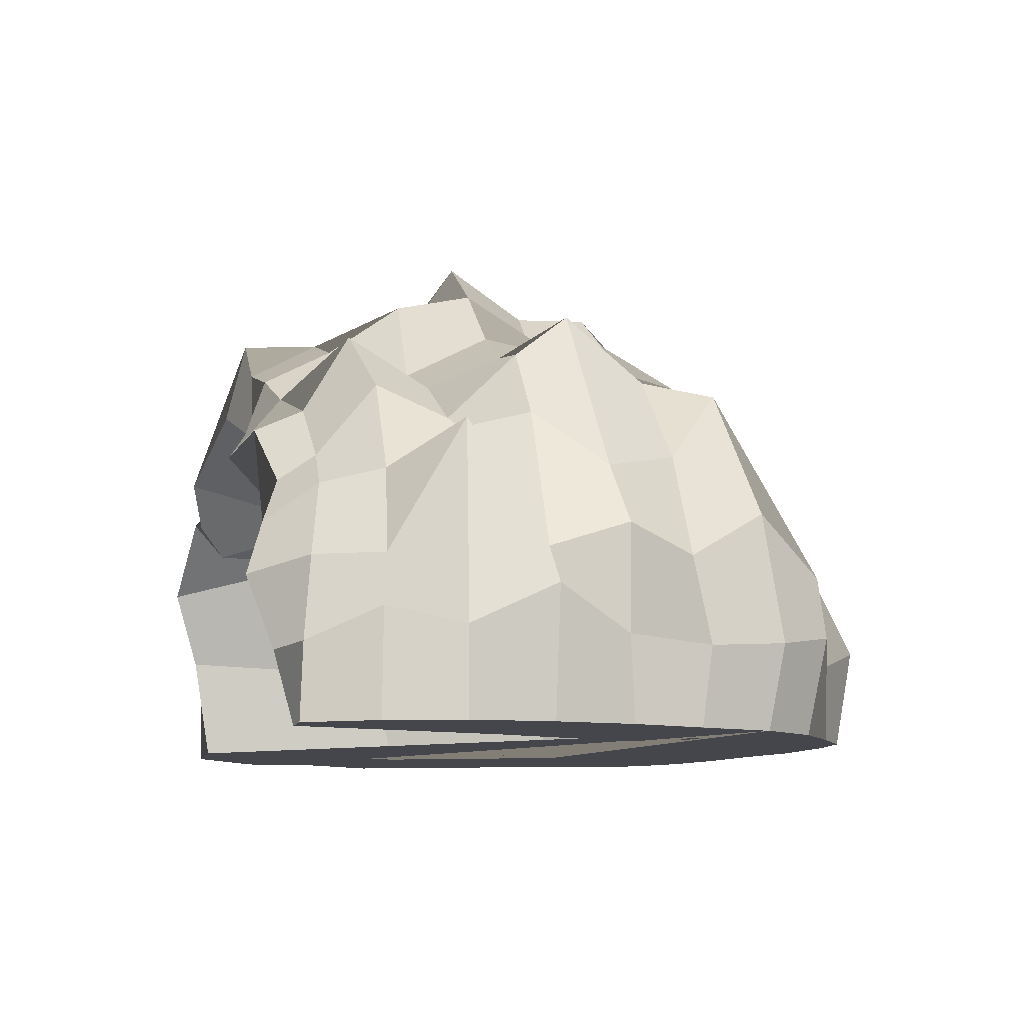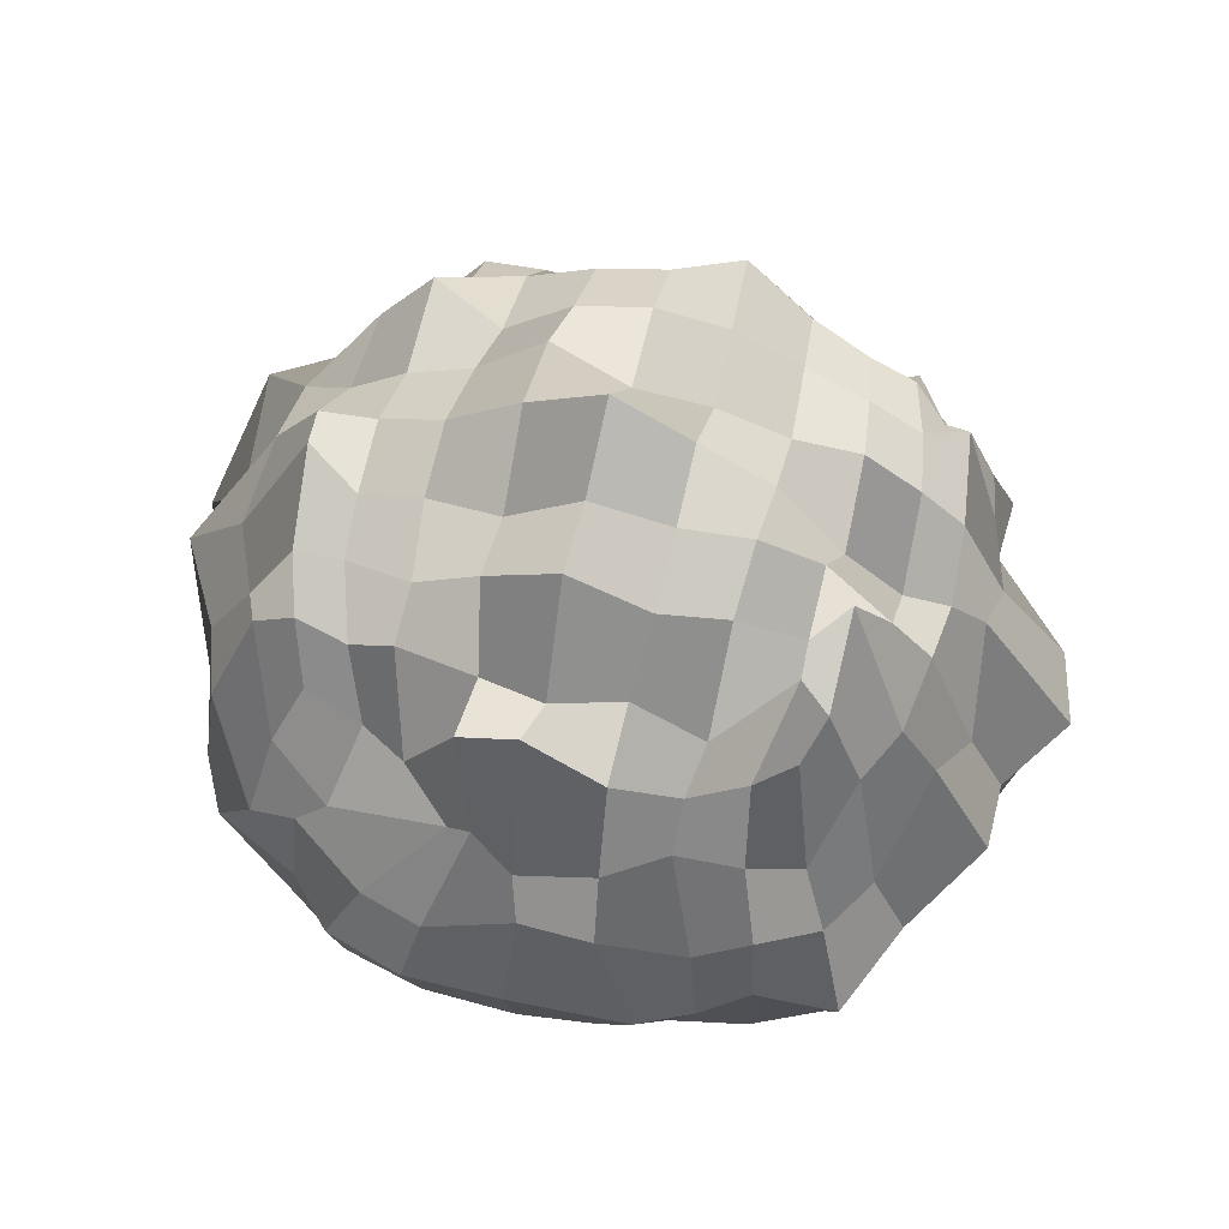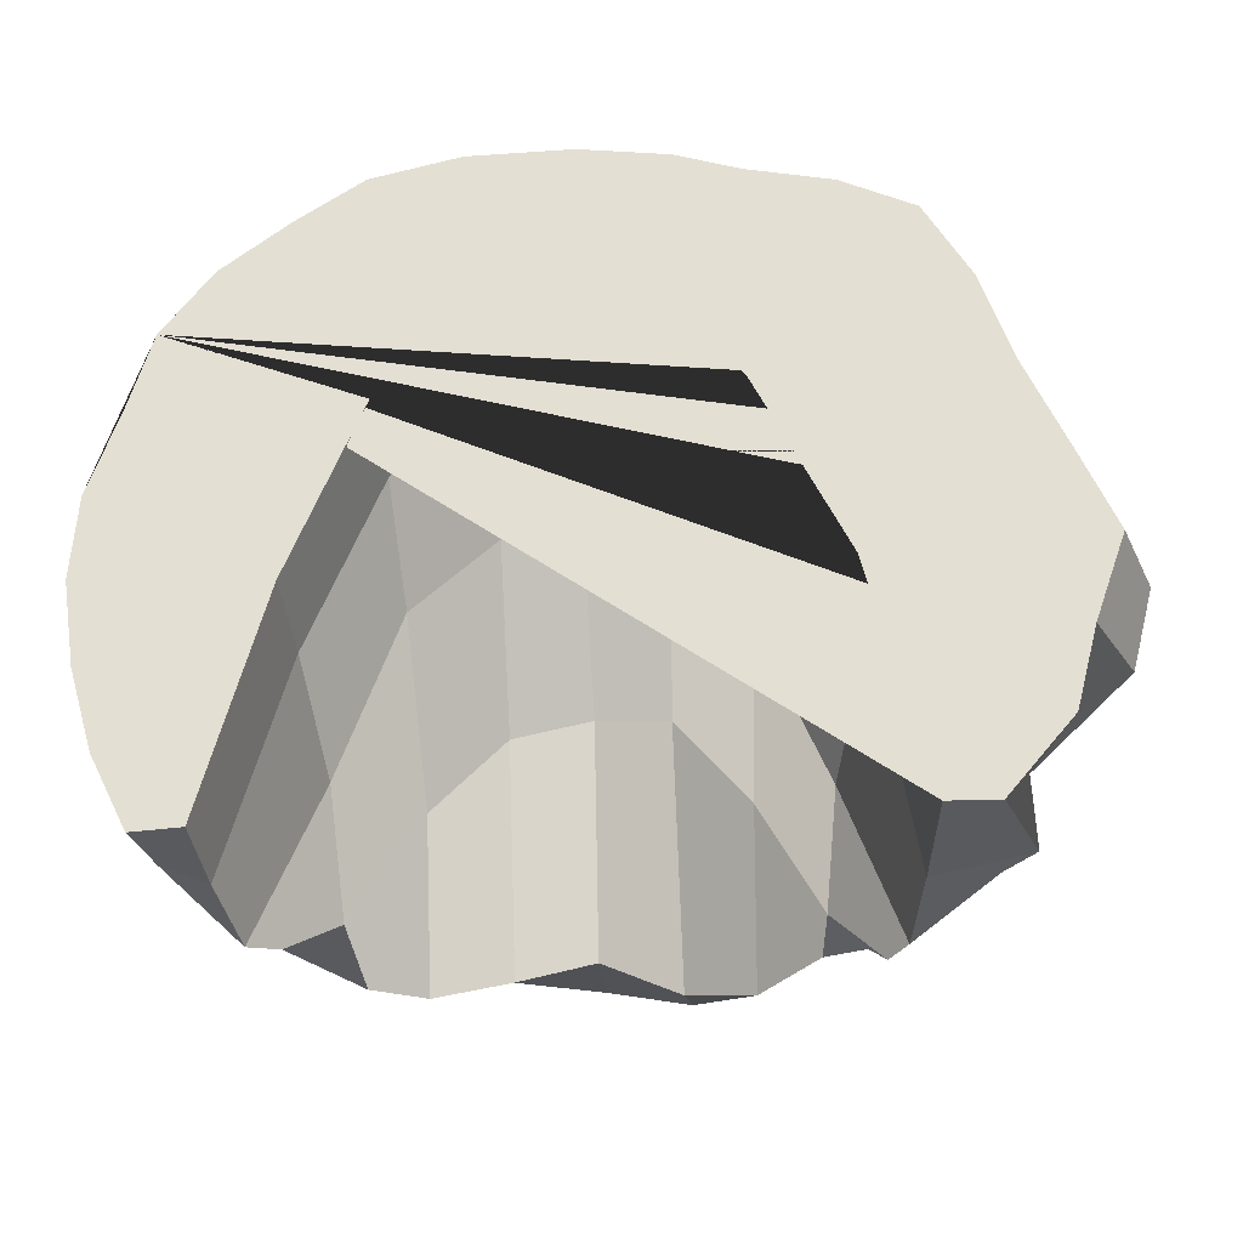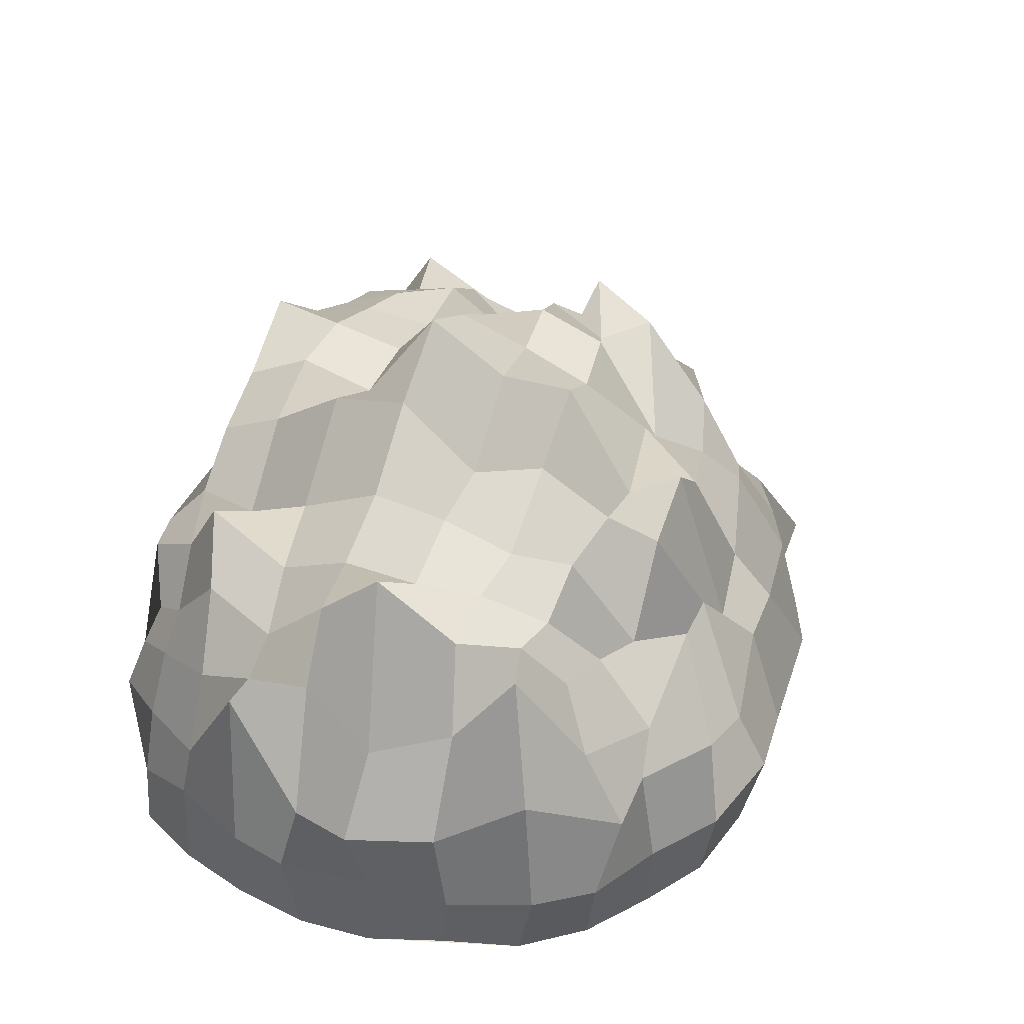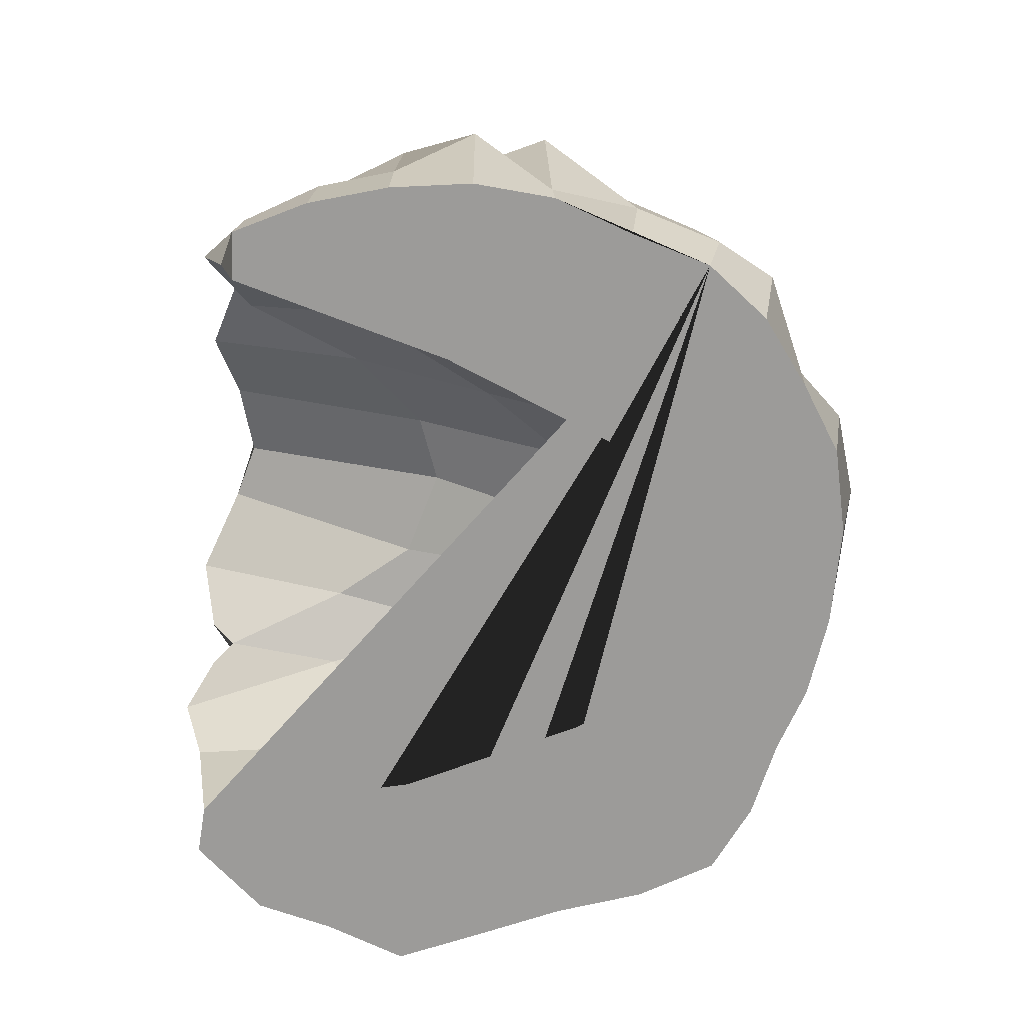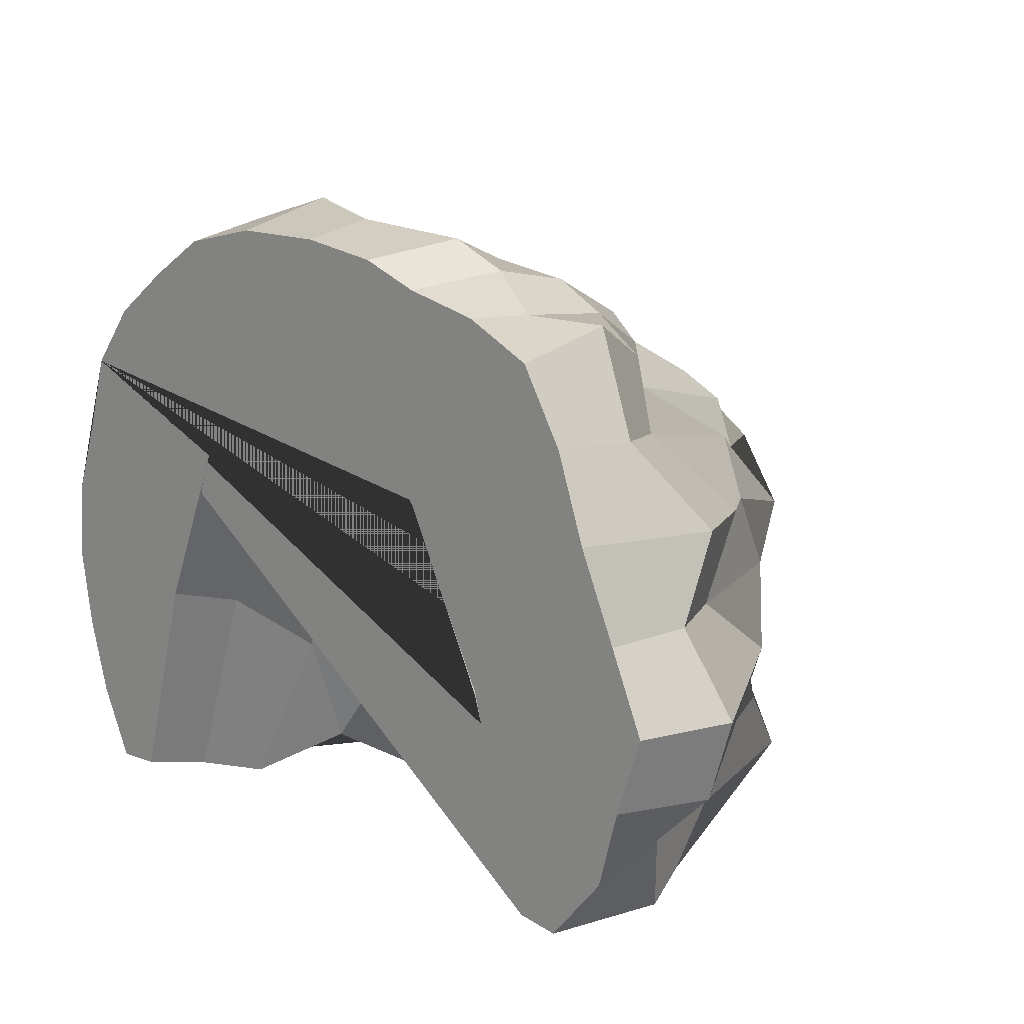
<metadata>
{"format":"obj","ext":"obj","renderer":"f3d","projection":"perspective","resolution":1024,"background":"white","views":[{"elev":-9.8,"azim":-105.8,"up":"+Y"},{"elev":64.5,"azim":15.1,"up":"+Y"},{"elev":-27.4,"azim":5.7,"up":"+Z"},{"elev":42.5,"azim":-68.3,"up":"+Y"},{"elev":-69.5,"azim":-95.6,"up":"+Y"},{"elev":15.0,"azim":44.4,"up":"+Z"}]}
</metadata>
<code>
o Cube_Cube.001
v -0.4849 0.6419 0.5131
v -0.5 0.5202 -0.5
v 0.4991 0.7802 0.4742
v 0.5 0.6213 -0.5
v -0.6352 4e-06 0.6303
v -0.6746 0.2037 0.6607
v -0.5783 0.3464 0.6847
v -0.5461 0.5014 0.5825
v -0.5217 0.7544 0.4186
v -0.5684 0.7629 0.2858
v -0.578 0.8961 0.1114
v -0.6085 0.7976 -0.01189
v -0.5996 0.6528 -0.1577
v -0.5746 0.7201 -0.3069
v -0.5362 0.5714 -0.4256
v -0.5351 0.4257 -0.5351
v -0.5729 0.3089 -0.5729
v -0.5996 0.1534 -0.5176
v -0.6096 4e-06 -0.4762
v -0.4193 0.6409 -0.5379
v -0.2967 0.6031 -0.5734
v -0.1534 0.685 -0.5179
v 0 0.7098 -0.4762
v 0.1534 0.7872 -0.5176
v 0.2967 0.6446 -0.5729
v 0.4189 0.561 -0.5351
v 0.5351 0.5861 -0.5351
v 0.5729 0.4074 -0.5729
v 0.6051 0.2392 -0.5177
v 0.6328 0.01523 -0.4767
v 0.5351 0.7497 -0.4189
v 0.5729 0.7621 -0.2967
v 0.5996 0.7839 -0.1534
v 0.6096 0.6278 0
v 0.6047 0.782 0.1407
v 0.53 0.958 0.2098
v 0.5316 0.7896 0.3676
v 0.5539 0.4617 0.5557
v 0.6148 0.3752 0.6416
v 0.6837 0.19 0.7378
v 0.6537 4e-06 0.685
v 0.4204 0.7565 0.5293
v 0.3007 0.7006 0.5666
v 0.1567 0.7306 0.5941
v -0.007934 0.885 0.6037
v -0.142 0.8023 0.5981
v -0.259 0.5896 0.5916
v -0.3565 0.6072 0.5443
v -0.7361 4e-06 0.4994
v -0.7453 0.1826 0.5346
v -0.7073 0.4609 0.5035
v -0.6033 0.7331 0.4383
v -0.7862 3e-06 0.3333
v -0.804 0.1674 0.35
v -0.787 0.3535 0.3166
v -0.6703 0.5812 0.3174
v -0.8443 4e-06 0.1683
v -0.8225 0.1835 0.1675
v -0.886 0.4 0.1486
v -0.7481 0.5412 0.1506
v -0.8575 0.000968 -0.000161
v -0.9085 0.2699 -0.005398
v -0.8234 0.3543 -0.002394
v -0.7129 0.6509 -0.008129
v -0.8324 0.002762 -0.1701
v -0.827 0.1928 -0.1686
v -0.7838 0.617 -0.1638
v -0.7033 0.6111 -0.1581
v -0.7844 0.002053 -0.3331
v -0.7712 0.2304 -0.3281
v -0.7391 0.3414 -0.3162
v -0.6642 0.5273 -0.3031
v -0.7099 4e-06 -0.482
v -0.698 0.1631 -0.4744
v -0.6641 0.3417 -0.4553
v -0.6105 0.4986 -0.4318
v -0.4839 4e-06 -0.02086
v -0.479 0.175 -0.07389
v -0.4558 0.3893 -0.231
v -0.4318 0.4581 -0.4798
v -0.3368 3e-06 0.3369
v -0.3312 0.1755 0.2772
v -0.3162 0.3271 0.07729
v -0.3032 0.5432 -0.2322
v -0.1803 0.008436 0.5826
v -0.1801 0.1772 0.5168
v -0.1578 0.4133 0.2702
v -0.1561 0.5745 -0.0734
v 0.02347 0.01274 0.6766
v -0.01125 0.1992 0.5909
v 0 0.3676 0.3345
v 0 0.6188 -0.02086
v 0.1781 0.003679 0.5646
v 0.1714 0.2217 0.4895
v 0.1619 0.4617 0.2699
v 0.1561 0.5229 -0.0734
v 0.3362 4e-06 0.3402
v 0.334 0.2597 0.2793
v 0.3162 0.4589 0.07729
v 0.303 0.561 -0.231
v 0.5143 4e-06 -0.02143
v 0.5242 0.2159 -0.07428
v 0.4553 0.4905 -0.231
v 0.4318 0.4927 -0.4798
v 0.7316 0.006384 -0.4824
v 0.7962 0.2463 -0.4761
v 0.7377 0.3827 -0.4566
v 0.6105 0.5886 -0.4318
v 0.8595 0.000906 -0.3348
v 0.7904 0.2565 -0.3286
v 0.7604 0.4469 -0.3167
v 0.6641 0.8008 -0.303
v 0.902 0.003852 -0.1723
v 0.9767 0.1931 -0.1745
v 0.8115 0.4295 -0.1627
v 0.698 0.6846 -0.1561
v 0.9625 4e-06 -0.002583
v 1.02 0.2065 -0.005422
v 0.7854 0.596 -6.3e-05
v 0.7099 0.6301 0
v 0.8886 4e-06 0.1665
v 0.9047 0.193 0.1654
v 0.8178 0.3643 0.1586
v 0.6955 0.6975 0.1525
v 0.8071 0.000553 0.3487
v 0.9016 0.2766 0.3454
v 0.7562 0.5317 0.313
v 0.6734 0.6514 0.3003
v 0.7449 4e-06 0.5298
v 0.7731 0.1747 0.5219
v 0.6916 0.3304 0.4989
v 0.6164 0.6618 0.4255
v 0.5067 4e-06 0.7545
v 0.5041 0.1627 0.7407
v 0.4876 0.3964 0.7134
v 0.4405 0.564 0.6243
v 0.3396 3e-06 0.7907
v 0.404 0.1889 0.8162
v 0.3738 0.3989 0.7723
v 0.3035 0.6451 0.663
v 0.205 0.003716 0.8371
v 0.2844 0.1815 0.8709
v 0.1834 0.405 0.7954
v 0.1679 0.5253 0.7026
v 0.02762 0.002681 0.8616
v 0.01209 0.1736 0.8868
v 0.02499 0.4213 0.8004
v -0.001963 0.4874 0.7286
v -0.1825 0.002949 0.8606
v -0.1962 0.2352 0.9098
v -0.1693 0.3399 0.8327
v -0.0891 0.598 0.7015
v -0.3625 4e-06 0.8192
v -0.3783 0.2043 0.851
v -0.3031 0.3718 0.8041
v -0.1457 0.5413 0.6834
v -0.4991 4e-06 0.7315
v -0.4897 0.1611 0.7359
v -0.4735 0.3922 0.6947
v -0.3998 0.4806 0.6821
v 0.4318 0.7816 -0.4318
v 0.303 0.8388 -0.4553
v 0.1561 0.9667 -0.4744
v 0 0.8579 -0.482
v -0.1562 0.8096 -0.4752
v -0.3044 0.7381 -0.4637
v -0.4325 0.6869 -0.4361
v 0.4553 0.8302 -0.303
v 0.3162 0.8773 -0.3162
v 0.1619 0.9362 -0.3281
v -5.3e-05 0.941 -0.3335
v -0.1622 0.887 -0.33
v -0.3189 0.728 -0.3328
v -0.4621 0.8481 -0.3445
v 0.4744 0.8738 -0.1561
v 0.3281 0.8585 -0.1619
v 0.1676 0.8995 -0.1676
v 0 0.8978 -0.1701
v -0.1679 1.003 -0.1698
v -0.3306 0.8036 -0.1855
v -0.4755 0.7442 -0.1716
v 0.482 0.7447 0
v 0.3294 0.9328 -0.01081
v 0.1701 1.049 0
v 0 1.153 0
v -0.1704 1.041 -0.002877
v -0.3325 0.9002 -0.003989
v -0.48 0.8201 -0.01317
v 0.4585 0.9131 0.1188
v 0.3244 0.9938 0.141
v 0.1731 0.9929 0.1564
v -0.000108 1.042 0.17
v -0.1668 0.8865 0.166
v -0.3274 0.8758 0.1606
v -0.472 0.8062 0.1515
v 0.4592 0.8393 0.2449
v 0.3186 0.9435 0.2911
v 0.1718 0.9309 0.3104
v 0.00113 1.05 0.3309
v -0.1623 0.9478 0.3278
v -0.3115 0.8118 0.3127
v -0.4527 0.8065 0.2981
v 0.4671 0.9179 0.3646
v 0.3158 0.6997 0.4414
v 0.1631 0.8507 0.4622
v 0.005206 0.7856 0.4803
v -0.1288 0.8211 0.4753
v -0.3026 0.8198 0.4538
v -0.4088 0.733 0.4383
v 0.01625 0.01525 0.6592
f 49 50 54 53
f 50 51 55 54
f 51 52 56 55
f 53 54 58 57
f 54 55 59 58
f 55 56 60 59
f 57 58 62 61
f 58 59 63 62
f 59 60 64 63
f 61 62 66 65
f 62 63 67 66
f 63 64 68 67
f 65 66 70 69
f 66 67 71 70
f 67 68 72 71
f 69 70 74 73
f 70 71 75 74
f 71 72 76 75
f 5 6 50 49
f 6 7 51 50
f 7 8 52 51
f 8 1 9 52
f 52 9 10 56
f 56 10 11 60
f 60 11 12 64
f 64 12 13 68
f 68 13 14 72
f 72 14 15 76
f 76 15 2 16
f 75 76 16 17
f 74 75 17 18
f 73 74 18 19
f 77 78 82 81
f 78 79 83 82
f 79 80 84 83
f 81 82 86 85
f 82 83 87 86
f 83 84 88 87
f 85 86 90 89
f 86 87 91 90
f 87 88 92 91
f 89 90 94 93
f 90 91 95 94
f 91 92 96 95
f 93 94 98 97
f 94 95 99 98
f 95 96 100 99
f 97 98 102 101
f 98 99 103 102
f 99 100 104 103
f 19 18 78 77
f 18 17 79 78
f 17 16 80 79
f 16 2 20 80
f 80 20 21 84
f 84 21 22 88
f 88 22 23 92
f 92 23 24 96
f 96 24 25 100
f 100 25 26 104
f 104 26 4 27
f 103 104 27 28
f 102 103 28 29
f 101 102 29 30
f 105 106 110 109
f 106 107 111 110
f 107 108 112 111
f 109 110 114 113
f 110 111 115 114
f 111 112 116 115
f 113 114 118 117
f 114 115 119 118
f 115 116 120 119
f 117 118 122 121
f 118 119 123 122
f 119 120 124 123
f 121 122 126 125
f 122 123 127 126
f 123 124 128 127
f 125 126 130 129
f 126 127 131 130
f 127 128 132 131
f 30 29 106 105
f 29 28 107 106
f 28 27 108 107
f 27 4 31 108
f 108 31 32 112
f 112 32 33 116
f 116 33 34 120
f 120 34 35 124
f 124 35 36 128
f 128 36 37 132
f 132 37 3 38
f 131 132 38 39
f 130 131 39 40
f 129 130 40 41
f 133 134 138 137
f 134 135 139 138
f 135 136 140 139
f 137 138 142 141
f 138 139 143 142
f 139 140 144 143
f 141 142 146 145
f 142 143 147 146
f 143 144 148 147
f 145 146 150 149
f 146 147 151 150
f 147 148 152 151
f 149 150 154 153
f 150 151 155 154
f 151 152 156 155
f 153 154 158 157
f 154 155 159 158
f 155 156 160 159
f 41 40 134 133
f 40 39 135 134
f 39 38 136 135
f 38 3 42 136
f 136 42 43 140
f 140 43 44 144
f 144 44 45 148
f 148 45 46 152
f 152 46 47 156
f 156 47 48 160
f 160 48 1 8
f 159 160 8 7
f 158 159 7 6
f 157 158 6 5
f 161 162 169 168
f 162 163 170 169
f 163 164 171 170
f 164 165 172 171
f 165 166 173 172
f 166 167 174 173
f 168 169 176 175
f 169 170 177 176
f 170 171 178 177
f 171 172 179 178
f 172 173 180 179
f 173 174 181 180
f 175 176 183 182
f 176 177 184 183
f 177 178 185 184
f 178 179 186 185
f 179 180 187 186
f 180 181 188 187
f 182 183 190 189
f 183 184 191 190
f 184 185 192 191
f 185 186 193 192
f 186 187 194 193
f 187 188 195 194
f 189 190 197 196
f 190 191 198 197
f 191 192 199 198
f 192 193 200 199
f 193 194 201 200
f 194 195 202 201
f 196 197 204 203
f 197 198 205 204
f 198 199 206 205
f 199 200 207 206
f 200 201 208 207
f 201 202 209 208
f 4 26 161 31
f 26 25 162 161
f 25 24 163 162
f 24 23 164 163
f 23 22 165 164
f 22 21 166 165
f 21 20 167 166
f 20 2 15 167
f 167 15 14 174
f 174 14 13 181
f 181 13 12 188
f 188 12 11 195
f 195 11 10 202
f 202 10 9 209
f 209 9 1 48
f 208 209 48 47
f 207 208 47 46
f 206 207 46 45
f 205 206 45 44
f 204 205 44 43
f 203 204 43 42
f 37 203 42 3
f 36 196 203 37
f 35 189 196 36
f 34 182 189 35
f 33 175 182 34
f 32 168 175 33
f 31 161 168 32
f 49 53 57 61 65 69 73 19 77 81 85 89 93 97 101 30 105 109 113 117 121 125 129 41 133 137 141 145 149 153 157 5

</code>
